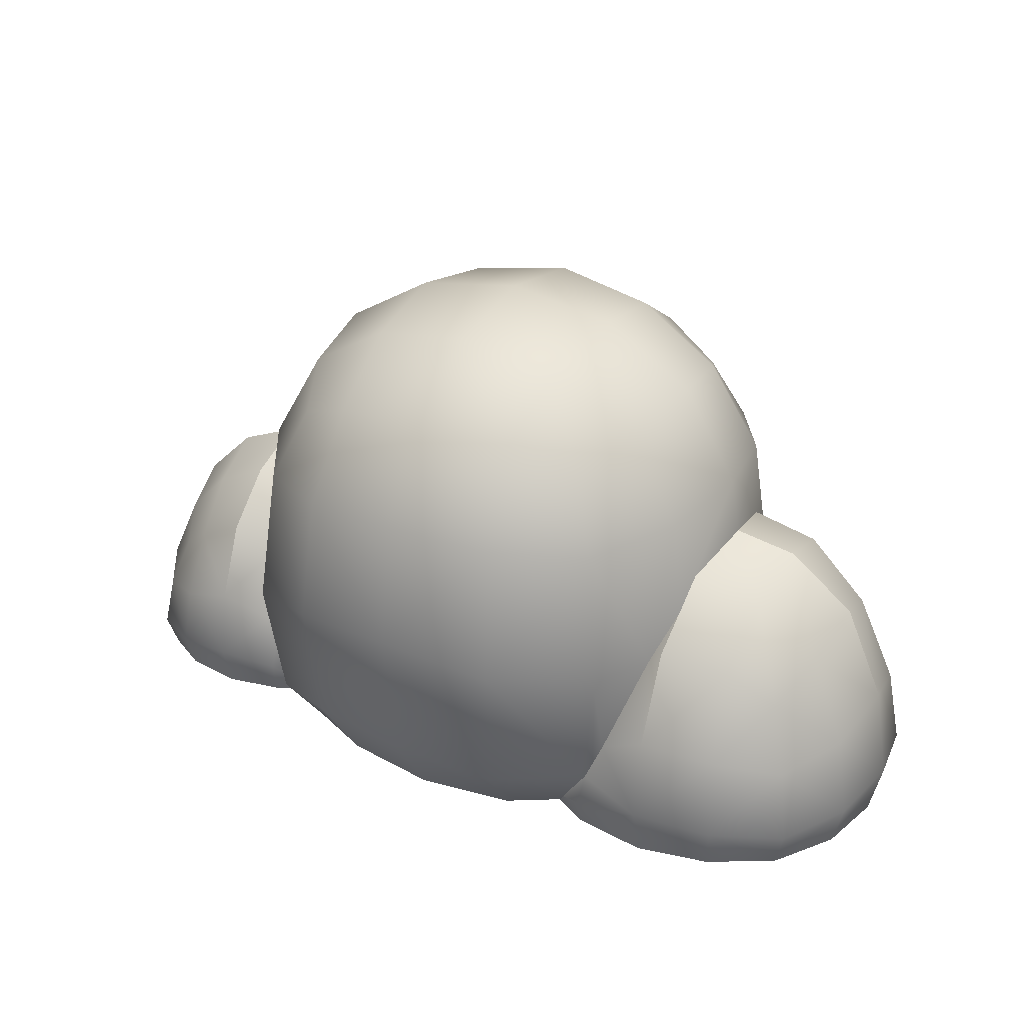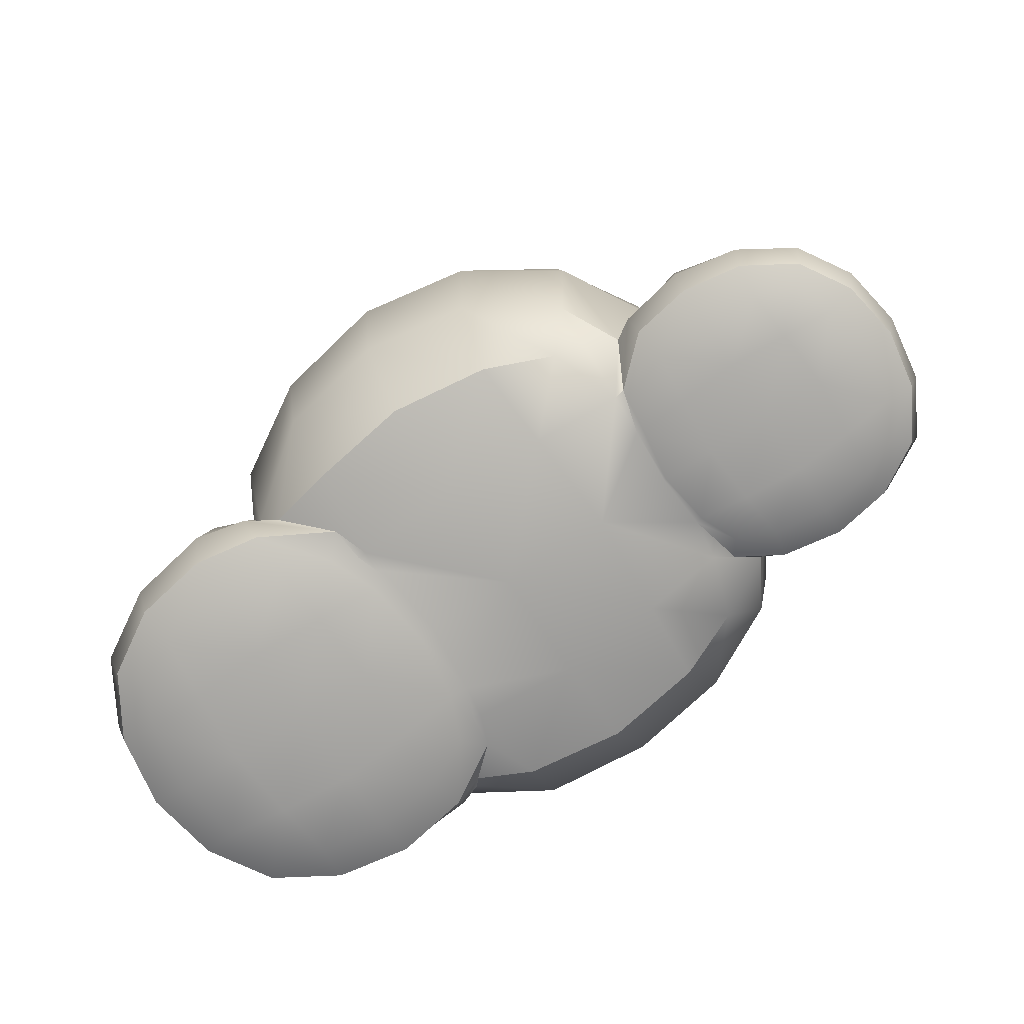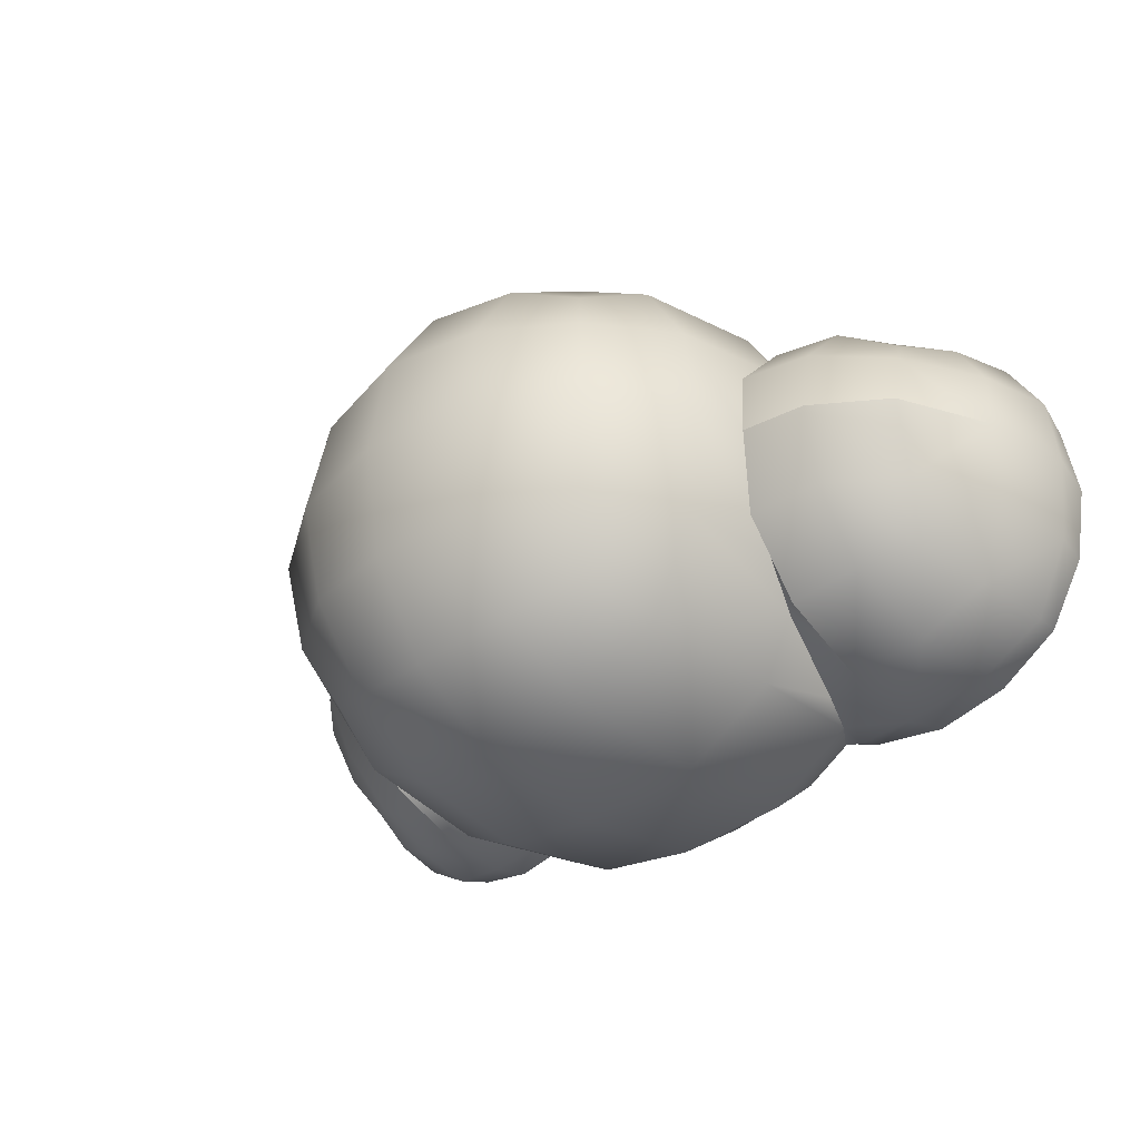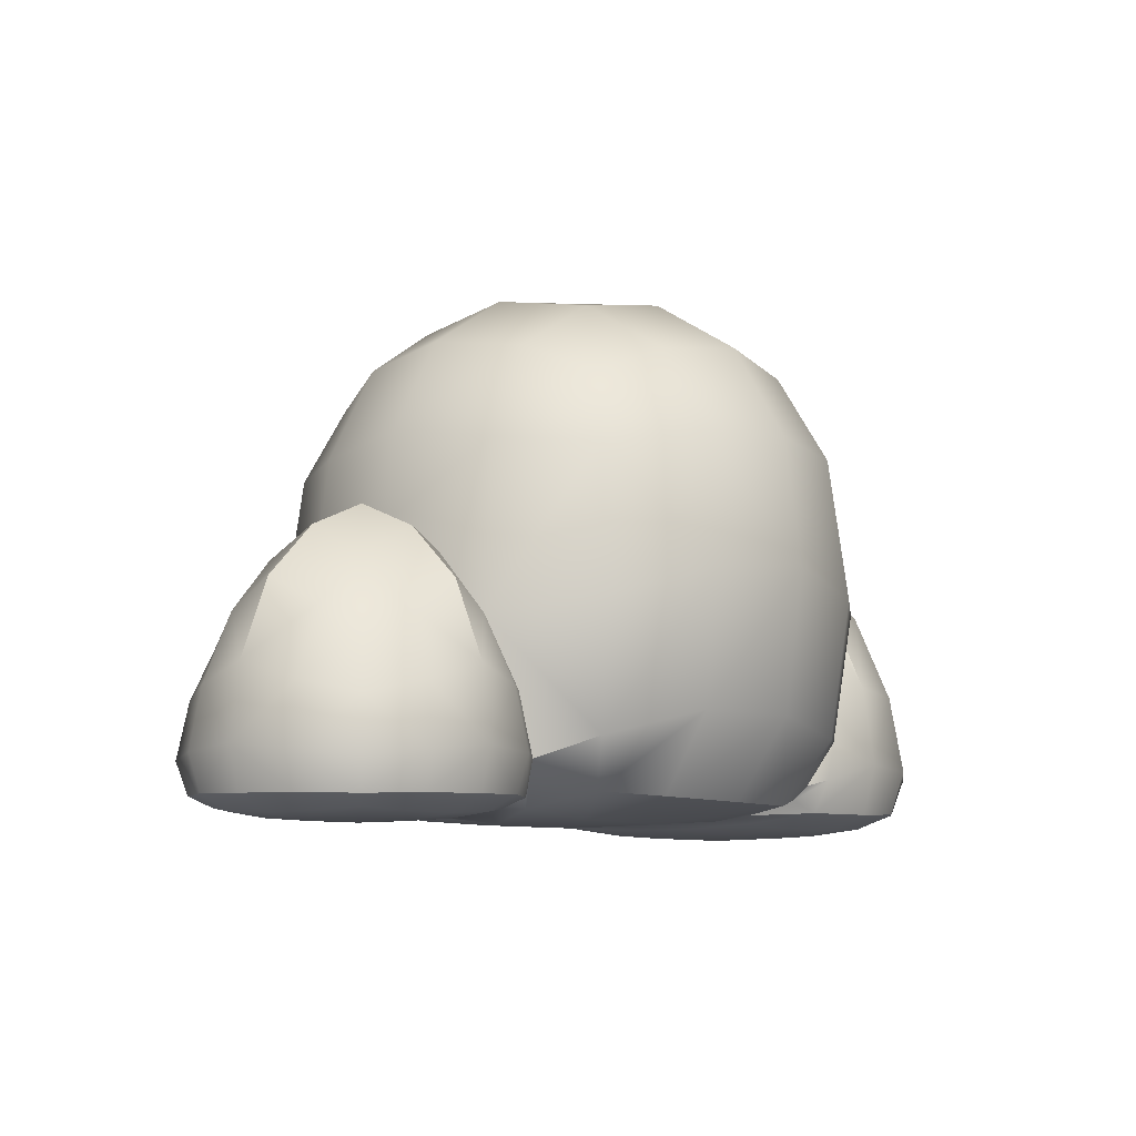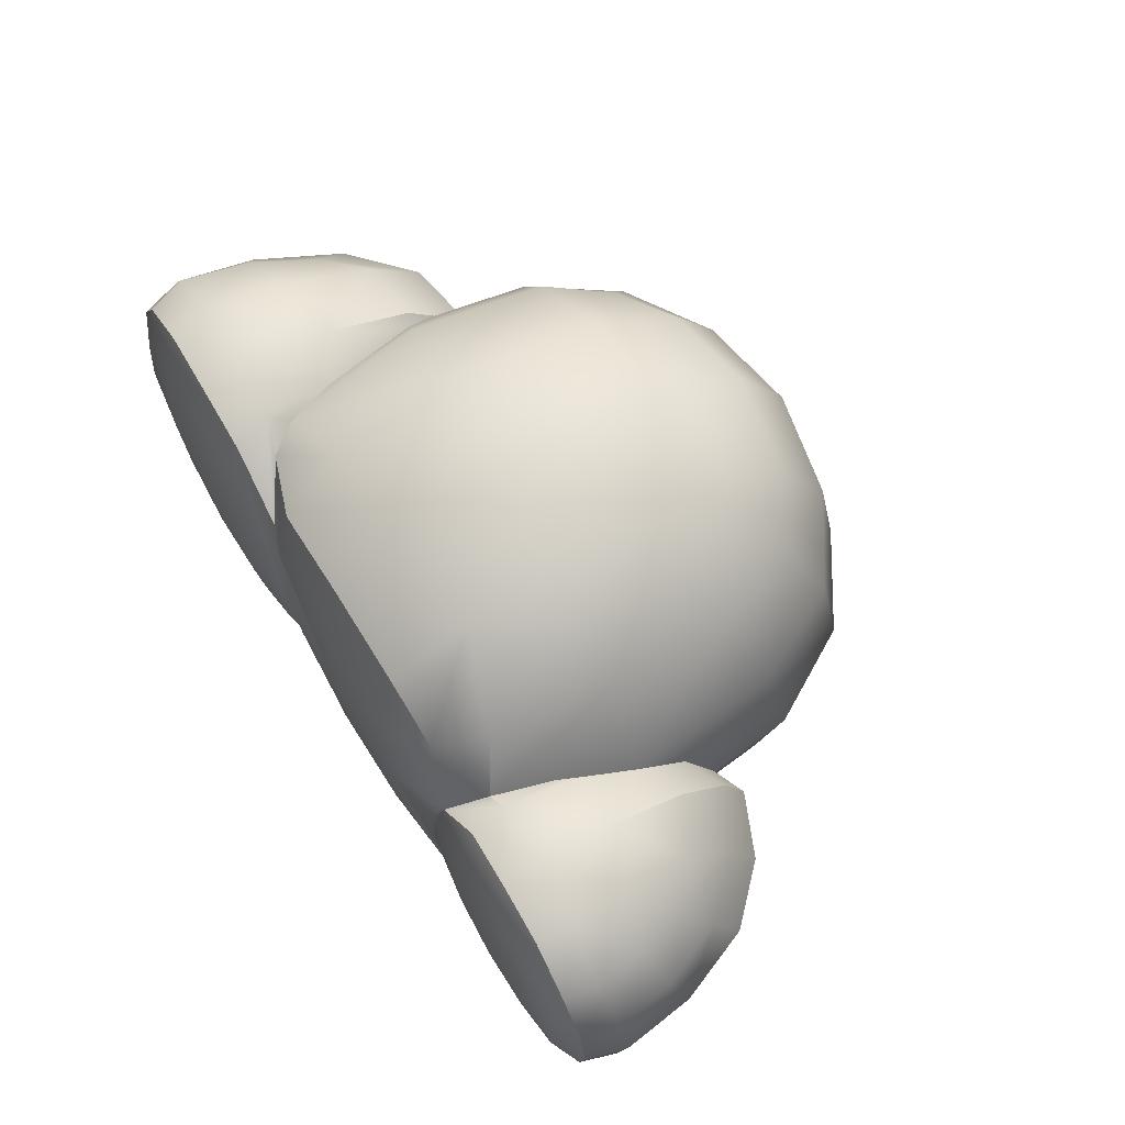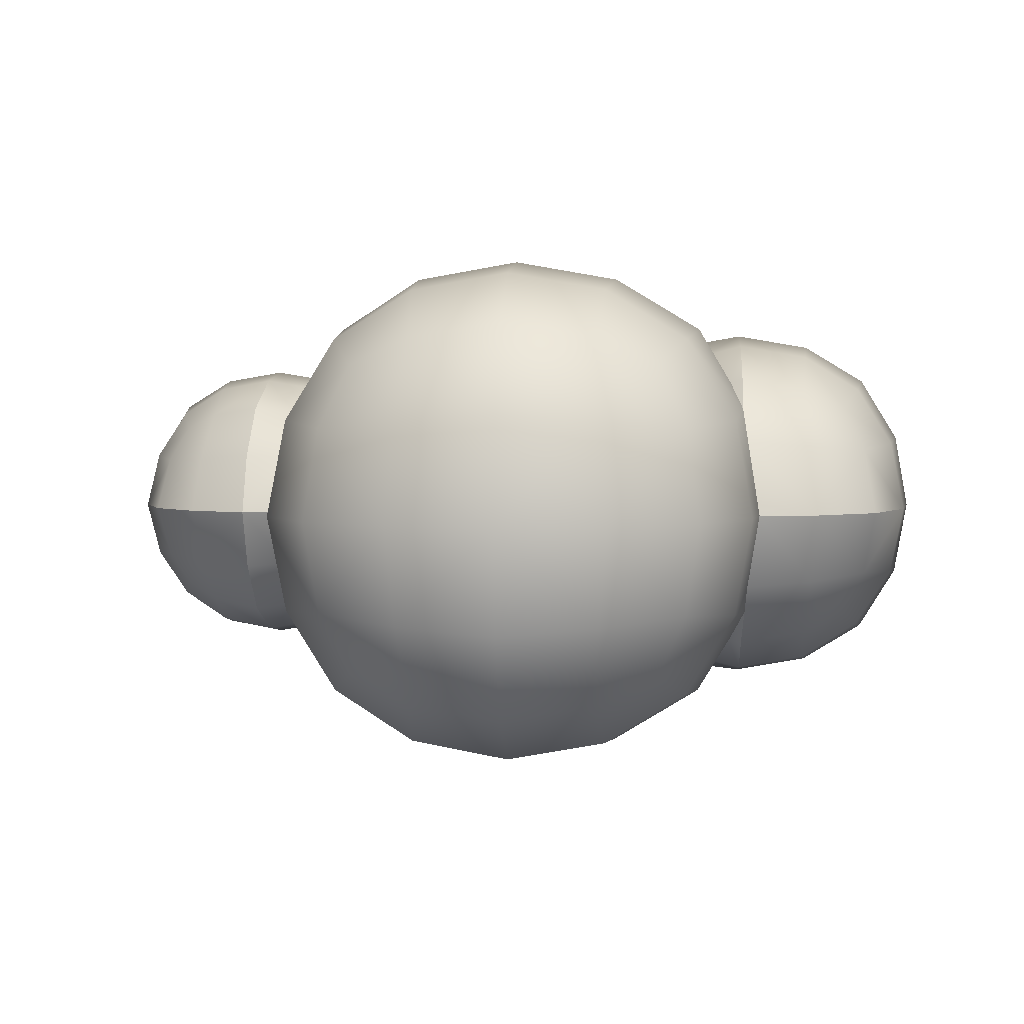
<metadata>
{"format":"obj","ext":"obj","renderer":"f3d","projection":"perspective","resolution":1024,"background":"white","views":[{"elev":28.6,"azim":-150.8,"up":"+Y"},{"elev":-74.8,"azim":33.6,"up":"+Y"},{"elev":-34.6,"azim":-135.6,"up":"+Z"},{"elev":-6.9,"azim":129.0,"up":"+Y"},{"elev":67.0,"azim":59.9,"up":"+Z"},{"elev":3.3,"azim":-175.3,"up":"+Z"}]}
</metadata>
<code>
v 130 12.33 -69.1
v 102.4 9.73 -64.46
v 130 43.59 -64.46
v 157.6 9.73 -64.46
v 130 -6.297 -64.46
v 104.3 -6.122 -60.09
v 106.1 35.98 -60.38
v 155.7 35.48 -60.09
v 155.7 -6.122 -60.09
v 199.1 12.33 -7.589e-06
v 194.5 9.73 -27.59
v 194.5 43.59 -1.169e-05
v 194.5 9.73 27.59
v 194.5 -6.298 -2.144e-06
v 190.1 -6.122 -25.67
v 190.1 35.48 -25.67
v 190.1 35.48 25.67
v 190.1 -6.122 25.67
v 130 12.33 69.1
v 157.6 9.73 64.46
v 130 43.59 64.46
v 102.4 9.73 64.46
v 130 -6.298 64.46
v 155.7 -6.122 60.09
v 155.7 35.48 60.09
v 104.3 35.42 60.09
v 104.3 -6.122 60.09
v 130 -16.86 7.896e-06
v 130 -15.98 -27.59
v 157.6 -15.98 6.728e-06
v 130 -15.98 27.59
v 102.4 -15.98 6.728e-06
v 104.3 -15.14 -25.67
v 155.7 -15.14 -25.67
v 155.7 -15.14 25.67
v 104.3 -15.14 25.67
v 130 110.3 -1.579e-05
v 130 98.93 -27.59
v 130 98.93 27.59
v 157.6 98.93 -1.574e-05
v 155.7 86.62 -25.67
v 155.7 86.62 25.67
v 82.91 -12.67 -23.76
v 79.42 -13.34 3.318e-06
v 82.91 -12.67 23.76
v 153.8 -12.67 -47.11
v 130 -13.34 -50.6
v 106.3 -12.67 -47.11
v 130 76.75 -50.6
v 153.8 64.86 -47.11
v 177.1 30.31 -47.11
v 180.6 7.068 -50.6
v 177.1 -6.682 -47.11
v 177.1 -12.67 23.76
v 180.6 -13.34 3.318e-06
v 177.1 -12.67 -23.76
v 177.1 64.86 -23.76
v 180.6 76.75 -1.436e-05
v 177.1 64.86 23.76
v 177.1 30.31 47.11
v 180.6 7.068 50.6
v 177.1 -6.682 47.11
v 106.3 -12.67 47.11
v 130 -13.34 50.6
v 153.8 -12.67 47.11
v 153.8 64.86 47.11
v 130 76.75 50.6
v 89.96 -11.33 40.06
v 89.96 -11.33 -40.06
v 170.1 -11.33 40.06
v 170.1 52.27 40.06
v 170.1 -11.33 -40.06
v 170.1 52.27 -40.06
v -117 143.1 -7.218e-06
v -109.2 139.7 45.47
v -109.2 139.7 -45.47
v -2.817 88.17 -122.4
v -51.67 78.76 -114.2
v -2.817 143.1 -114.2
v 46.04 84.17 -114.2
v -2.817 27.32 -114.2
v -48.28 19.09 -106.4
v -48.28 139.7 -106.4
v 42.65 139.7 -106.4
v 42.65 27.87 -106.4
v 111.3 142.7 -7.254e-06
v 103.6 136.3 -45.47
v 103.6 135.8 45.47
v -2.817 88.17 122.4
v 46.04 84 114.2
v -2.817 143.1 114.2
v -51.67 78.76 114.2
v -2.817 27.32 114.2
v 42.65 28.2 106.4
v 42.65 139.7 106.4
v -48.28 139.7 106.4
v -48.28 19.09 106.4
v -2.817 -18.31 2.173e-05
v -2.817 -16.75 -48.85
v 46.04 -16.75 1.966e-05
v -2.817 -16.75 48.85
v -48.28 -15.27 -45.47
v 42.65 -15.27 -45.47
v 42.65 -15.27 45.47
v -48.28 -15.27 45.47
v -2.817 216.6 -1.92e-05
v -2.817 208.4 -48.85
v -51.67 208.4 -1.786e-05
v -2.817 208.4 48.85
v 46.04 208.4 -1.786e-05
v 42.65 200.6 -45.47
v -48.28 200.6 -45.47
v -48.28 200.6 45.47
v 42.65 200.6 45.47
v -85.76 13.59 77.79
v -92.42 76.71 89.6
v -86.25 135.8 83.44
v -86.25 177.7 42.08
v -92.42 183.8 -1.386e-05
v -86.25 177.7 -42.08
v -86.25 135.8 -83.44
v -92.42 76.71 -89.6
v -86.25 19.74 -83.44
v 39.26 -6.104 -83.44
v -2.817 -7.931 -89.6
v -44.9 -8.944 -83.44
v -44.9 177.7 -83.44
v -2.817 183.8 -89.6
v 39.26 177.7 -83.44
v 80.62 133.7 -83.44
v 86.79 71.22 -89.6
v 80.62 16.94 -83.44
v 80.62 -10.9 42.08
v 77.87 -11.22 -42.33
v 80.62 177.7 -42.08
v 86.79 183.8 -1.386e-05
v 80.62 177.7 42.08
v 80.62 133 83.44
v 86.79 69.96 89.6
v 80.62 16.35 83.44
v -44.9 -8.944 83.44
v -2.817 -7.931 89.6
v 39.26 -6.104 83.44
v 39.26 177.7 83.44
v -2.817 183.8 89.6
v -44.9 177.7 83.44
v -73.76 165.2 70.94
v -73.76 165.2 -70.94
v 68.12 -4.207 70.94
v 68.12 165.2 70.94
v 68.12 -4.313 -70.94
v 68.12 165.2 -70.94
v -201.5 10.79 -3.33e-06
v -195.6 8.111 35.07
v -195.6 51.77 -8.419e-06
v -195.6 8.111 -35.07
v -195.6 -12.05 3.685e-06
v -190 -11.51 32.64
v -190 42.68 32.64
v -190 42.68 -32.64
v -190 -11.51 -32.64
v -113.6 10.79 -87.85
v -148.7 8.111 -81.94
v -113.6 45.96 -81.94
v -82.67 2.965 -82.63
v -113.6 -12.05 -81.94
v -146.3 -11.51 -76.39
v -146.3 42.68 -76.39
v -81 -11.52 -76.39
v -113.6 10.79 87.85
v -90.16 4.913 83.9
v -113.6 45.96 81.94
v -148.7 8.111 81.94
v -113.6 -12.05 81.94
v -85.15 -11.59 77.09
v -93.45 35.39 76.77
v -146.3 42.68 76.39
v -146.3 -11.51 76.39
v -113.6 -23.56 1.662e-05
v -113.6 -22.44 -35.07
v -78.57 -22.44 1.518e-05
v -113.6 -22.44 35.07
v -148.7 -22.44 1.518e-05
v -146.3 -21.38 -32.64
v -81 -21.38 -32.64
v -81 -21.38 32.64
v -146.3 -21.38 32.64
v -148.7 114 -1.443e-05
v -146.3 105 -32.64
v -146.3 105 32.64
v -173.5 -18.24 -30.21
v -178 -19.08 1.077e-05
v -173.5 -18.24 30.21
v -173.5 -11.51 59.9
v -178 5.298 64.32
v -173.5 36.42 59.9
v -173.5 80.53 30.21
v -178 91.98 -1.202e-05
v -173.5 80.53 -30.21
v -173.5 36.42 -59.9
v -178 5.298 -64.32
v -173.5 -11.51 -59.9
v -83.44 -18.24 -59.9
v -113.6 -19.08 -64.32
v -143.9 -18.24 -59.9
v -143.9 80.53 -59.9
v -113.6 83.98 -64.32
v -53.75 -18.24 30.21
v -49.32 -19.08 1.077e-05
v -53.75 -18.24 -30.21
v -75.43 0.6257 76.24
v -143.9 -18.24 59.9
v -113.6 -19.08 64.32
v -83.44 -18.24 59.9
v -113.6 83.98 64.32
v -143.9 80.53 59.9
v -164.6 -16.53 50.93
v -164.6 65.32 50.93
v -164.6 -16.53 -50.93
v -164.6 65.32 -50.93
v -62.72 -16.53 50.93
v -62.72 -16.53 -50.93
v -46.12 -15.84 -31.33
v -42.85 -17.03 2.003e-05
v -68.47 -6.113 -73.23
v -53.97 -12.68 -59.67
v -46.12 -15.84 31.33
v -48.95 -15.56 36.56
v -54.2 -12.59 60.14
v -53.97 -12.68 59.67
v -72.43 0.4327 -78.25
v -52.31 -14.81 -45.11
v -52.31 -14.81 45.11
v -107.7 78.53 -64.28
v -92.5 35.3 -78.34
v -115 98.5 -47.97
v -113.6 96.24 50.51
v -107.8 80.65 63.47
v -121.1 118.8 -3.256e-06
v -115.7 110.3 -34.91
v -115.7 110.3 34.91
v 111.2 64.54 -48.81
v 105.1 46.13 54.88
v 101.1 34.29 -58.15
v 101.1 33.94 58.15
v 94.11 7.946 -59.45
v 94.11 7.51 59.45
v 85.23 -6.86 -48.52
v 84.94 -9.278 42.72
v 80.03 -11.77 -24.19
v 78.45 -13.03 2.895e-06
v 80.03 -11.77 24.19
v 116 104.2 -1.58e-05
v 112.3 90.01 26.26
v 112.3 90.01 -26.26
v 111.1 66.94 47.83
g Cloud_2
f 1 5 6 2
f 2 6 248 246
f 5 47 48 6
f 6 48 69 248
f 1 2 7 3
f 2 246 244 7
f 7 244 242
f 1 3 8 4
f 4 8 51 52
f 3 49 50 8
f 8 50 73 51
f 1 4 9 5
f 5 9 46 47
f 4 52 53 9
f 9 53 72 46
f 10 14 15 11
f 11 15 53 52
f 14 55 56 15
f 15 56 72 53
f 10 11 16 12
f 12 16 57 58
f 11 52 51 16
f 16 51 73 57
f 10 12 17 13
f 13 17 60 61
f 12 58 59 17
f 17 59 71 60
f 10 13 18 14
f 14 18 54 55
f 13 61 62 18
f 18 62 70 54
f 19 23 24 20
f 20 24 62 61
f 23 64 65 24
f 24 65 70 62
f 19 20 25 21
f 21 25 66 67
f 20 61 60 25
f 25 60 71 66
f 19 21 26 22
f 22 26 245 247
f 21 67 256 243 26
f 26 243 245
f 19 22 27 23
f 23 27 63 64
f 22 247 249 27
f 27 249 68 63
f 28 32 33 29
f 29 33 48 47
f 32 44 43 33
f 33 43 69 48
f 28 29 34 30
f 30 34 56 55
f 29 47 46 34
f 34 46 72 56
f 28 30 35 31
f 31 35 65 64
f 30 55 54 35
f 35 54 70 65
f 28 31 36 32
f 32 36 45 44
f 31 64 63 36
f 36 63 68 45
f 37 40 41 38
f 38 41 50 49
f 40 58 57 41
f 41 57 73 50
f 37 38 255 253
f 38 49 242 255
f 37 253 254 39
f 39 254 256 67
f 37 39 42 40
f 40 42 59 58
f 39 67 66 42
f 42 66 71 59
f 74 75 118 119
f 75 117 147 118
f 74 119 120 76
f 76 120 148 121
f 77 81 82 78
f 78 82 123 122
f 81 125 126 82
f 82 231 123
f 77 78 83 79
f 79 83 127 128
f 78 122 121 83
f 83 121 148 127
f 77 79 84 80
f 80 84 130 131
f 79 128 129 84
f 84 129 152 130
f 77 80 85 81
f 81 85 124 125
f 80 131 132 85
f 85 132 151 124
f 86 87 135 136
f 87 130 152 135
f 86 136 137 88
f 88 137 150 138
f 89 93 94 90
f 90 94 140 139
f 93 142 143 94
f 94 143 149 140
f 89 90 95 91
f 91 95 144 145
f 90 139 138 95
f 95 138 150 144
f 89 91 96 92
f 92 96 117 116
f 91 145 146 96
f 96 146 147 117
f 89 92 97 93
f 93 97 141 142
f 92 116 115 97
f 97 115 211 141
f 98 224 223 99
f 99 102 126 125
f 102 232 226 126
f 98 99 103 100
f 100 103 134 250 251
f 99 125 124 103
f 103 124 151 134
f 98 100 104 101
f 101 104 143 142
f 100 251 252 133 104
f 104 133 149 143
f 98 101 105 228 227 224
f 101 142 141 105
f 105 141 211 229 230 233
f 106 110 111 107
f 107 111 129 128
f 110 136 135 111
f 111 135 152 129
f 106 107 112 108
f 108 112 120 119
f 107 128 127 112
f 112 127 148 120
f 106 108 113 109
f 109 113 146 145
f 108 119 118 113
f 113 118 147 146
f 106 109 114 110
f 110 114 137 136
f 109 145 144 114
f 114 144 150 137
f 153 157 158 154
f 154 158 194 195
f 157 192 193 158
f 158 193 217 194
f 153 154 159 155
f 155 159 197 198
f 154 195 196 159
f 159 196 218 197
f 153 155 160 156
f 156 160 200 201
f 155 198 199 160
f 160 199 220 200
f 153 156 161 157
f 157 161 191 192
f 156 201 202 161
f 161 202 219 191
f 162 166 167 163
f 163 167 202 201
f 166 204 205 167
f 167 205 219 202
f 162 163 168 164
f 164 168 206 207
f 163 201 200 168
f 168 200 220 206
f 162 164 235 123 165
f 165 123 231
f 164 207 234 235
f 162 165 169 166
f 166 169 203 204
f 165 231 225
f 169 226 222 203
f 170 174 175 171
f 171 175 229 211
f 174 213 214 175
f 175 214 221 230 229
f 170 171 176 172
f 172 176 238 215
f 171 115 176
f 170 172 177 173
f 173 177 196 195
f 172 215 216 177
f 177 216 218 196
f 170 173 178 174
f 174 178 212 213
f 173 195 194 178
f 178 194 217 212
f 179 183 184 180
f 180 184 205 204
f 183 192 191 184
f 184 191 219 205
f 179 180 185 181
f 181 185 210 209
f 180 204 203 185
f 185 203 222 210
f 179 181 186 182
f 182 186 214 213
f 181 209 208 186
f 186 208 221 214
f 179 182 187 183
f 183 187 193 192
f 182 213 212 187
f 187 212 217 193
f 188 189 199 198
f 189 206 220 199
f 188 198 197 190
f 190 197 218 216
f 236 240 239 74 76
f 224 227 208 209
f 237 238 116 117 75
f 226 232 223 210 222
f 239 241 237 75 74
f 240 236 207 206 189
f 237 241 190 216 215
f 233 228 105
f 238 237 215
f 227 228 233 230 221 208
f 115 171 211
f 234 236 76 121 122
f 223 224 209 210
f 241 239 188 190
f 238 176 116
f 123 235 122
f 223 232 102
f 236 234 207
f 239 240 189 188
f 250 248 69 43
f 256 88 138 139
f 249 252 45 68
f 242 244 246 132 131
f 253 255 242 87 86
f 246 248 134 151 132
f 252 251 44 45
f 256 254 253 86 88
f 251 250 43 44
f 252 249 133
f 242 131 130 87
f 247 245 243 256 139 140
f 248 250 134
f 231 82 126 225
f 225 226 169 165
f 126 226 225
f 99 223 102
f 122 235 234
f 116 176 115
f 3 7 242 49
f 133 249 247 140 149

</code>
